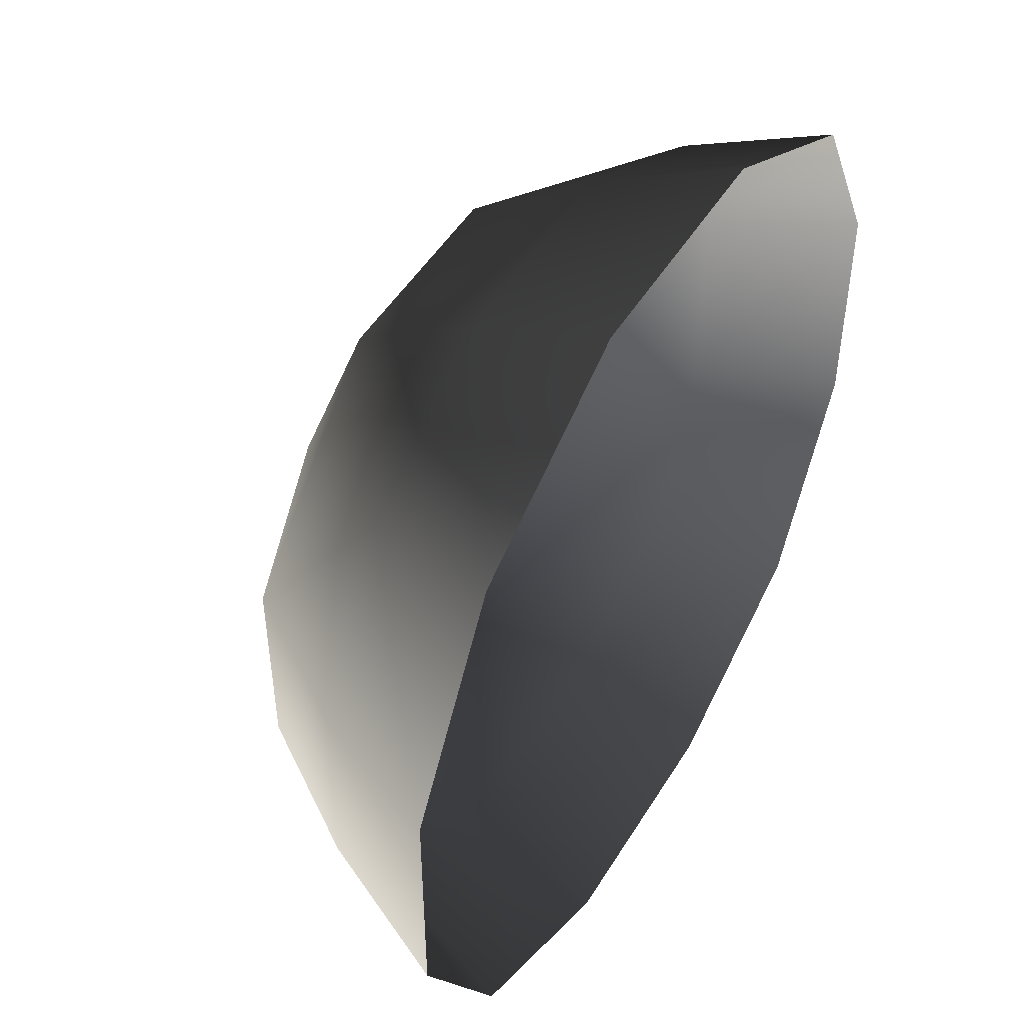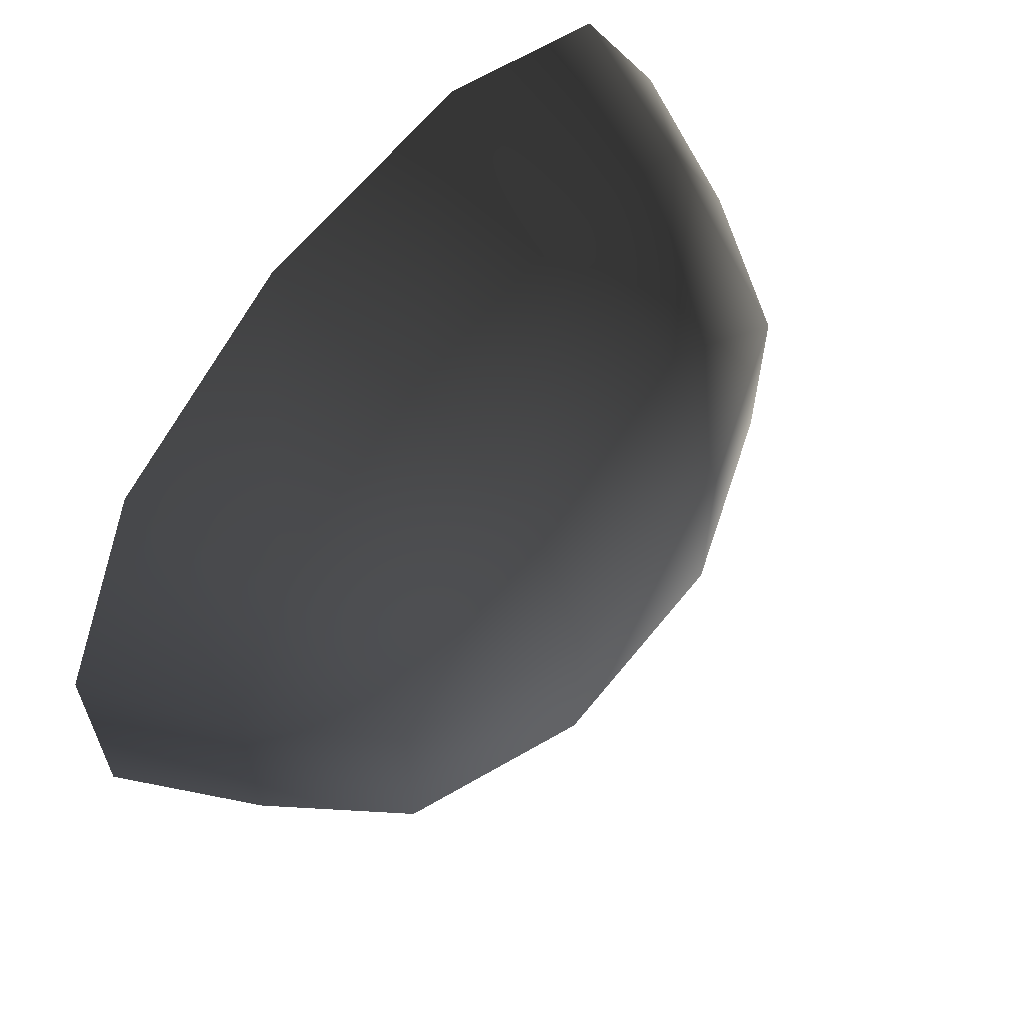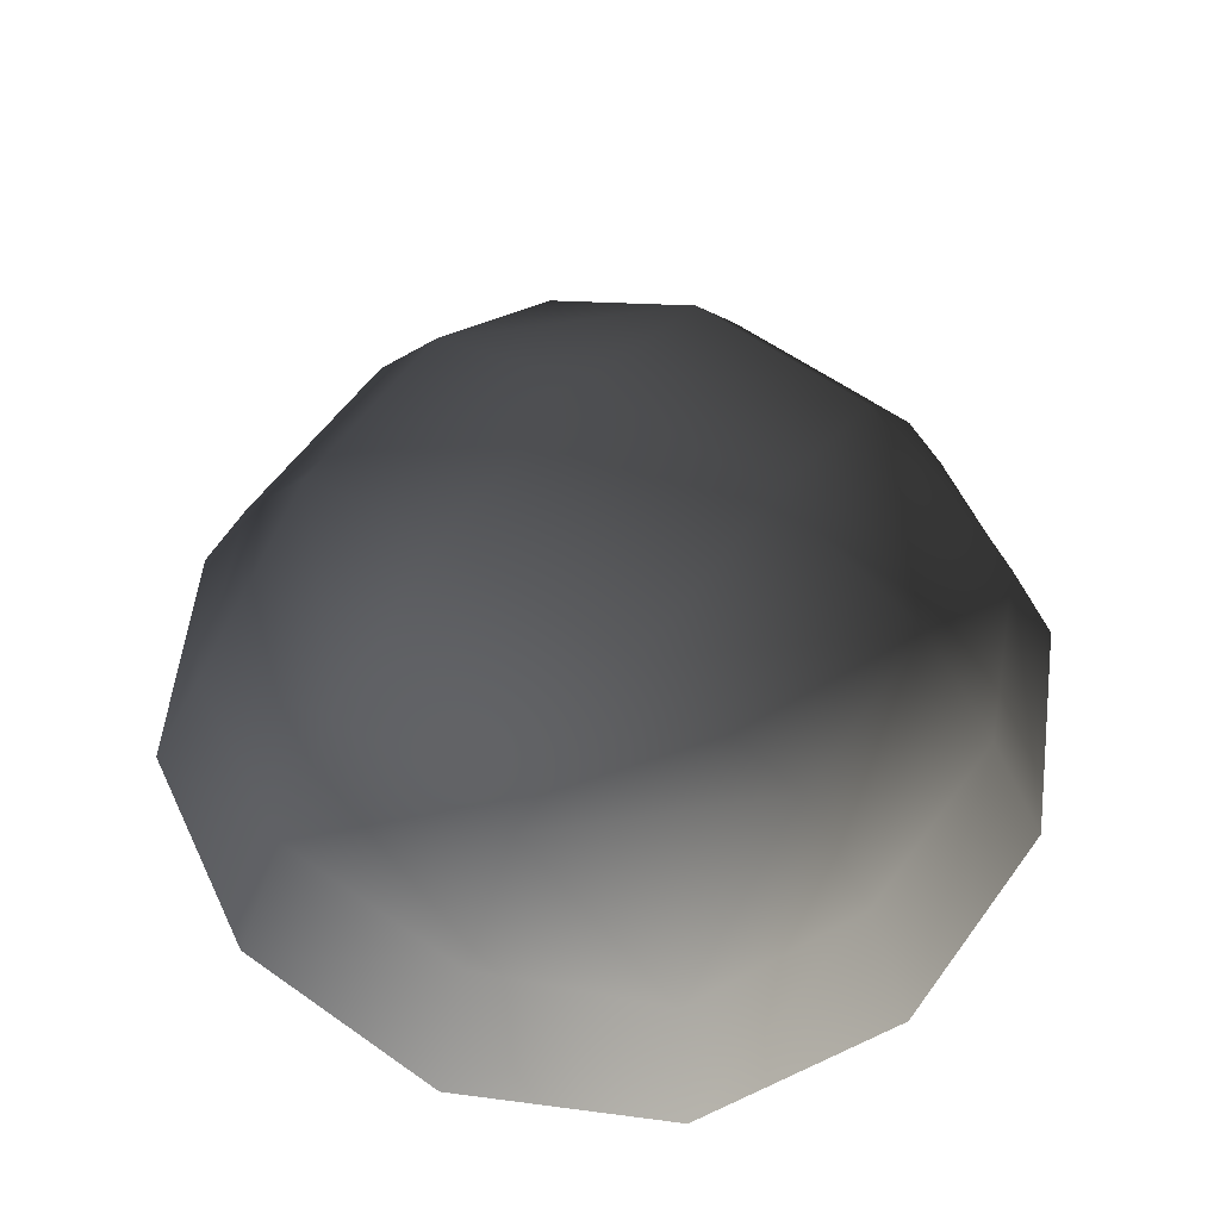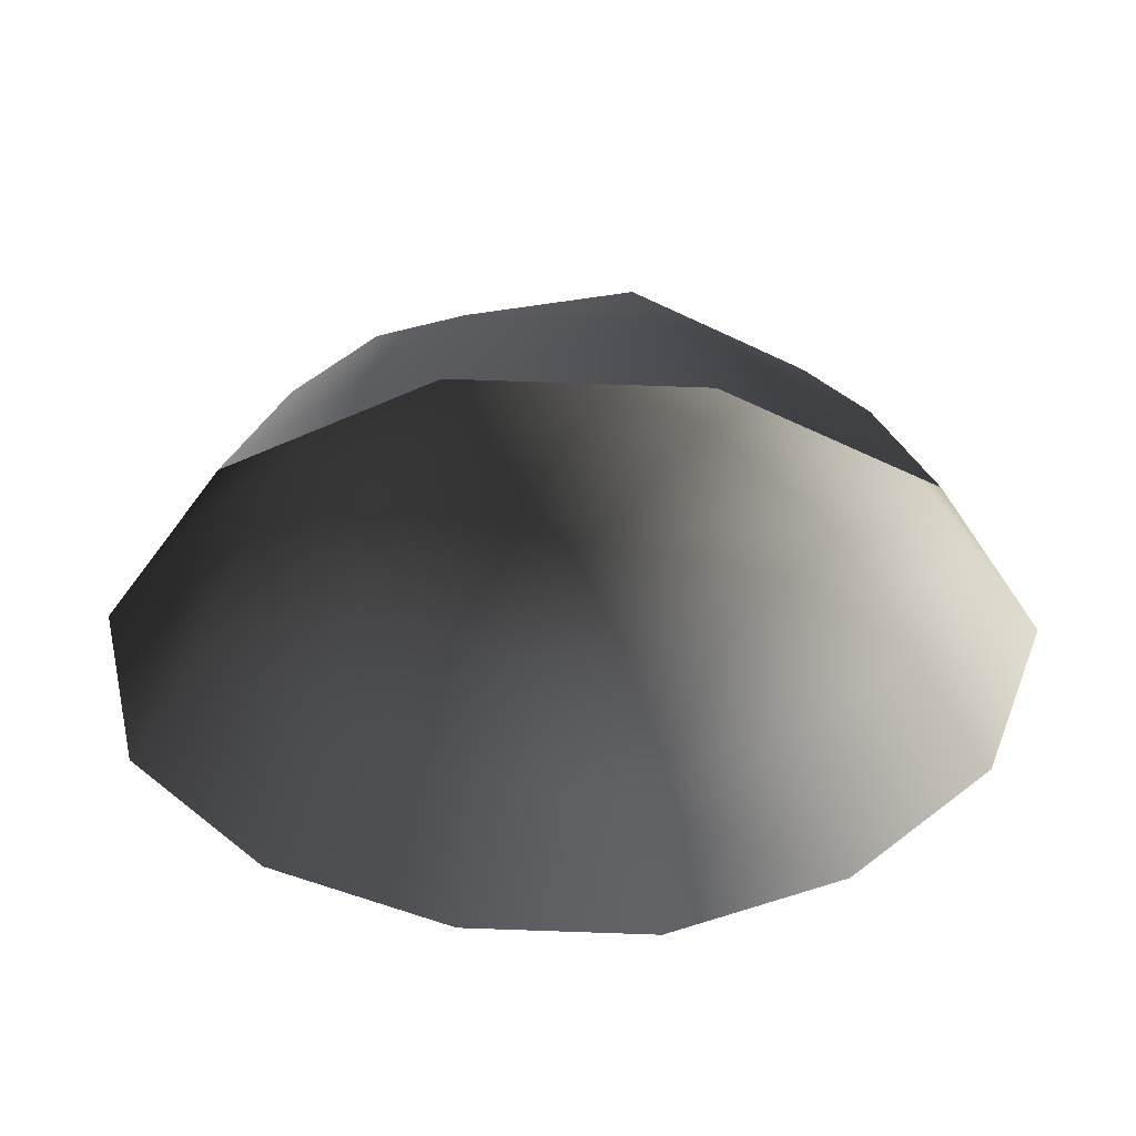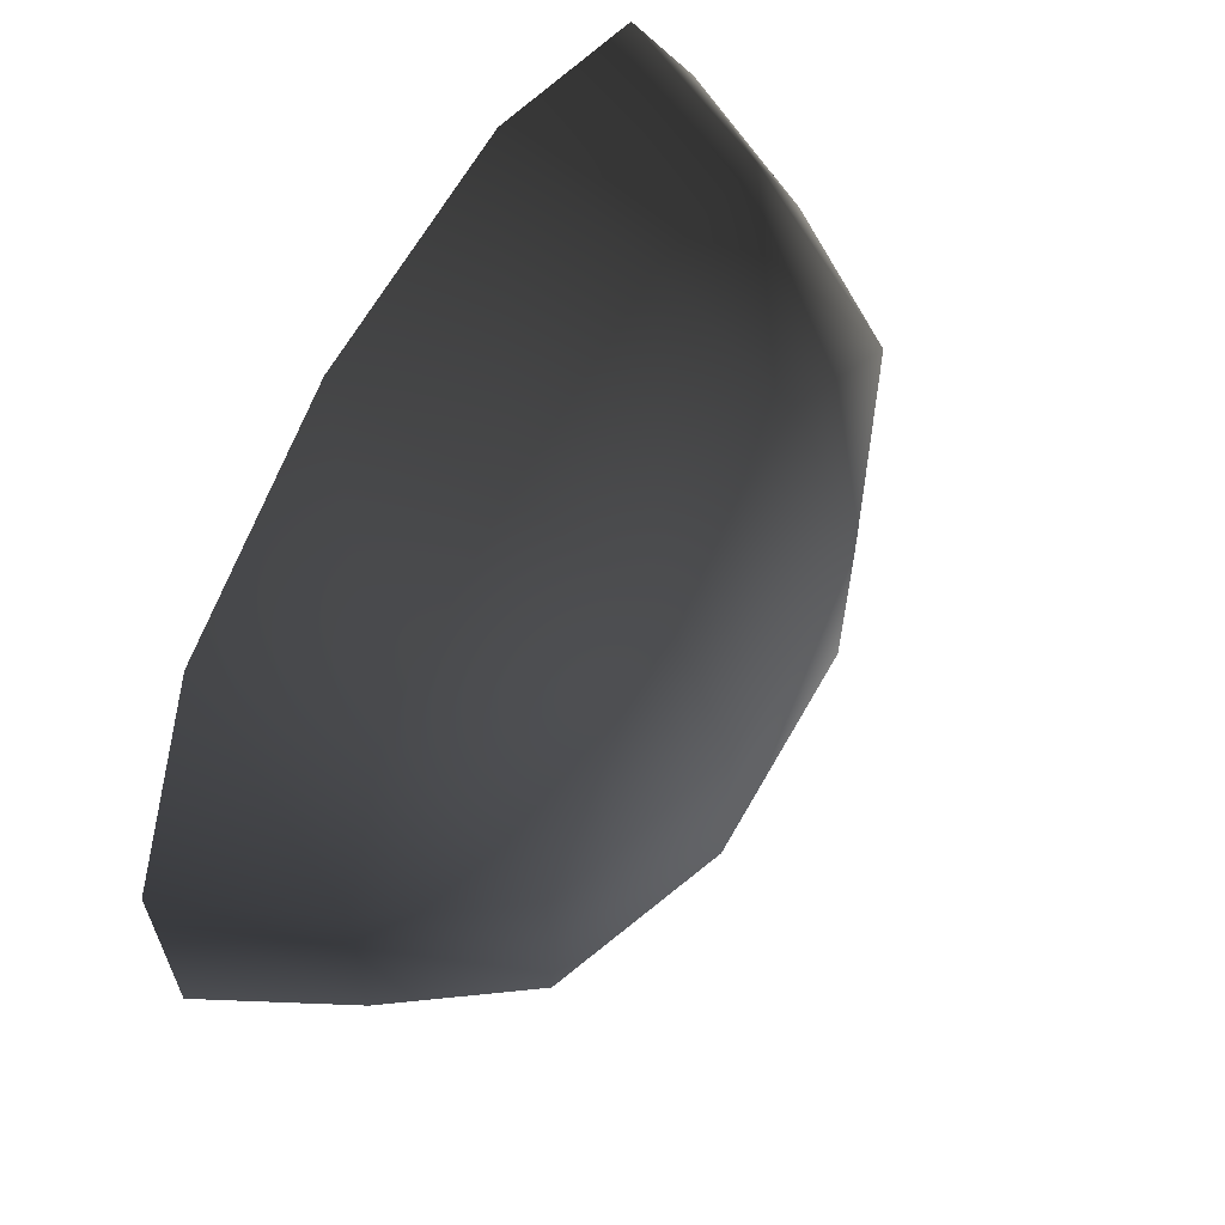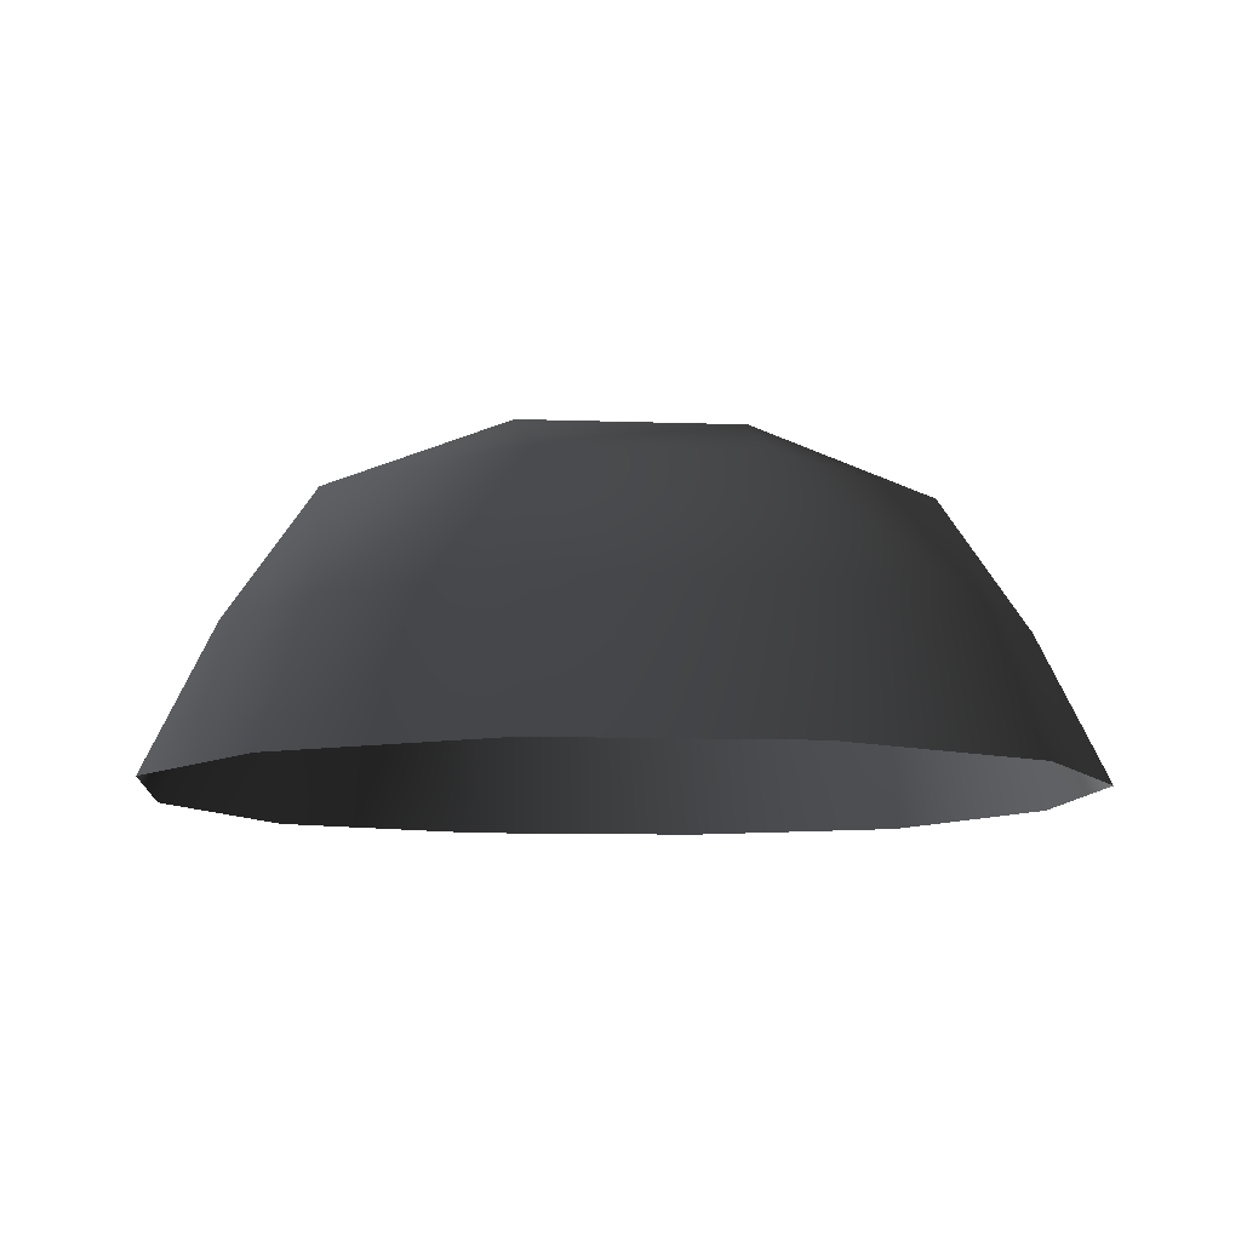
<metadata>
{"format":"obj","ext":"obj","renderer":"f3d","projection":"perspective","resolution":1024,"background":"white","views":[{"elev":49.2,"azim":120.3,"up":"+Y"},{"elev":63.5,"azim":-51.3,"up":"+Y"},{"elev":59.2,"azim":-54.0,"up":"+Z"},{"elev":-39.9,"azim":148.4,"up":"+Z"},{"elev":64.4,"azim":-60.6,"up":"+Y"},{"elev":-9.5,"azim":174.6,"up":"+Z"}]}
</metadata>
<code>
v -5.014 1.795 2.028
v -5.025 5.025 -0.3002
v -1.795 5.014 2.028
v -1.9 6.545 -0.1941
v 1.9 6.545 -0.1941
v 1.795 5.014 2.028
v 1.902 1.902 3.178
v -1.902 1.902 3.178
v 1.902 -1.902 3.178
v -1.902 -1.902 3.178
v 1.795 -5.014 2.028
v -1.795 -5.014 2.028
v 5.014 -1.795 2.028
v 5.025 -5.025 -0.3002
v 5.014 1.795 2.028
v 5.025 5.025 -0.3002
v -5.014 -1.795 2.028
v -6.545 1.9 -0.1941
v -6.545 -1.9 -0.1941
v -7.74 2.142 -2.693
v -7.74 -2.142 -2.693
v -5.025 -5.025 -0.3002
v -5.771 -5.771 -2.722
v 6.545 -1.9 -0.1941
v 6.545 1.9 -0.1941
v 7.74 -2.142 -2.693
v 7.74 2.142 -2.693
v 5.771 5.771 -2.722
v -1.9 -6.545 -0.1941
v 1.9 -6.545 -0.1941
v -2.142 -7.74 -2.693
v 2.142 -7.74 -2.693
v 5.771 -5.771 -2.722
v 2.142 7.74 -2.693
v -2.142 7.74 -2.693
v -5.771 5.771 -2.722
g Rock_single_t1(Clone)_31603_463
f 1 3 2
f 4 2 3
f 3 5 4
f 3 6 5
f 7 6 3
f 7 3 8
f 8 3 1
f 9 7 8
f 9 8 10
f 10 8 1
f 11 9 10
f 11 10 12
f 13 7 9
f 9 11 13
f 13 11 14
f 13 15 7
f 7 15 6
f 6 15 16
f 5 6 16
f 10 17 12
f 10 1 17
f 17 1 18
f 17 18 19
f 19 18 20
f 19 20 21
f 22 12 17
f 22 19 21
f 19 22 17
f 22 21 23
f 15 13 24
f 24 13 14
f 15 24 25
f 25 16 15
f 25 24 26
f 25 26 27
f 16 25 27
f 16 27 28
f 29 22 23
f 29 12 22
f 11 12 29
f 11 29 30
f 30 29 31
f 29 23 31
f 30 31 32
f 30 14 11
f 14 30 32
f 14 32 33
f 24 33 26
f 24 14 33
f 5 28 34
f 4 5 34
f 4 34 35
f 2 4 35
f 2 35 36
f 5 16 28
f 18 2 36
f 18 36 20
f 18 1 2

</code>
